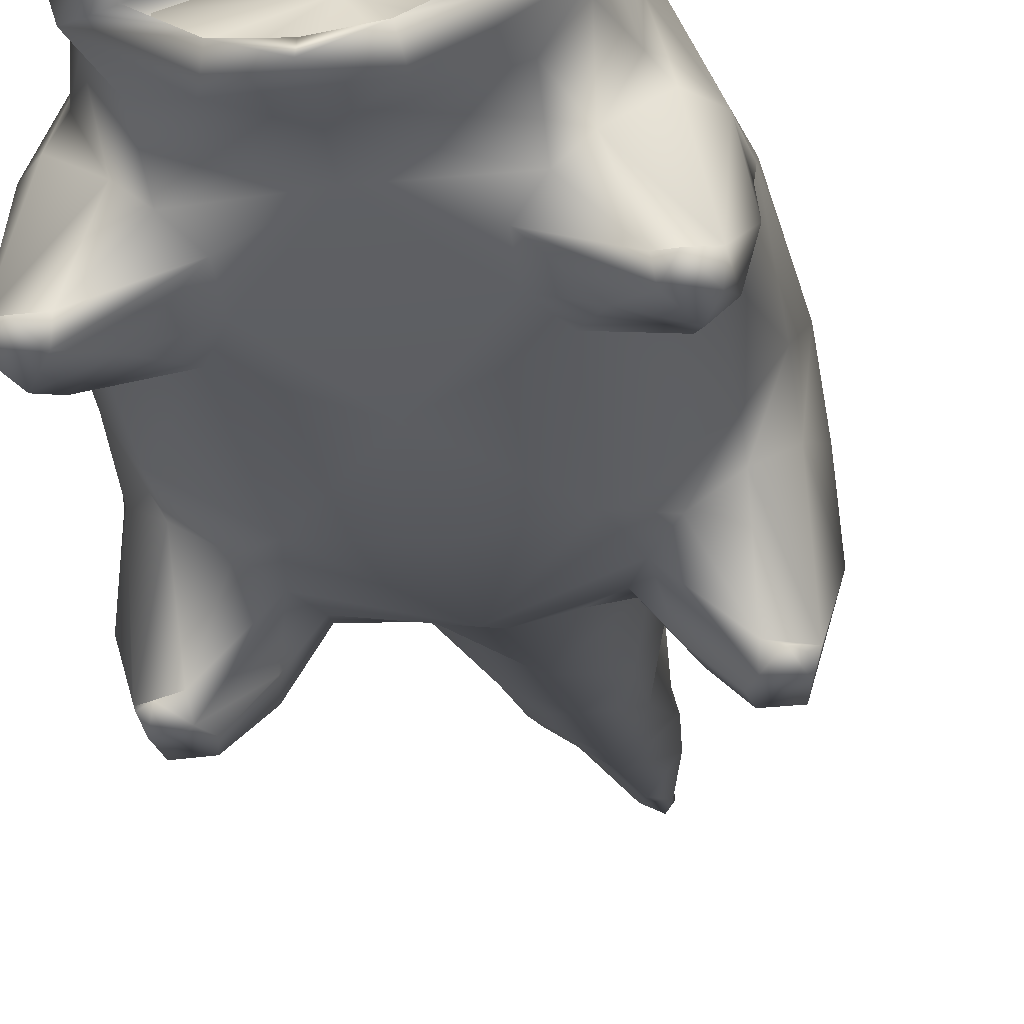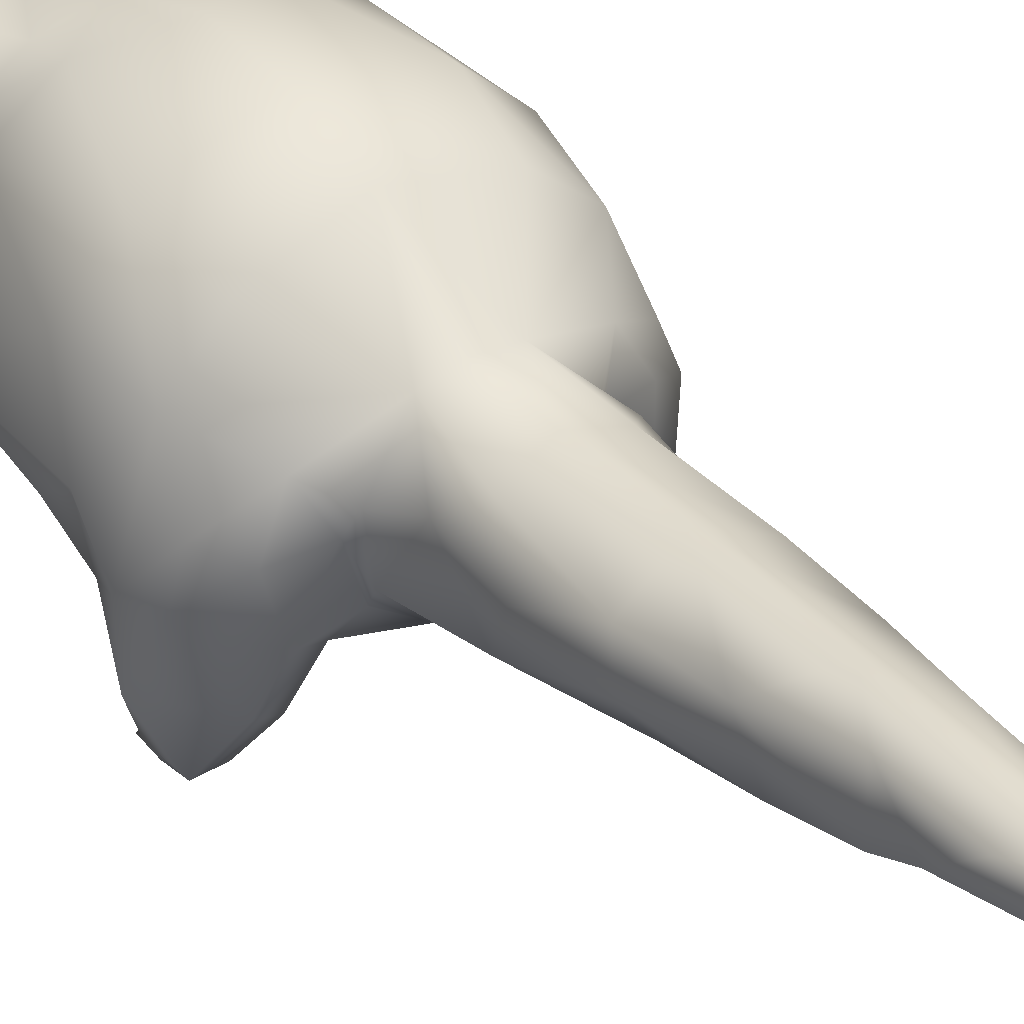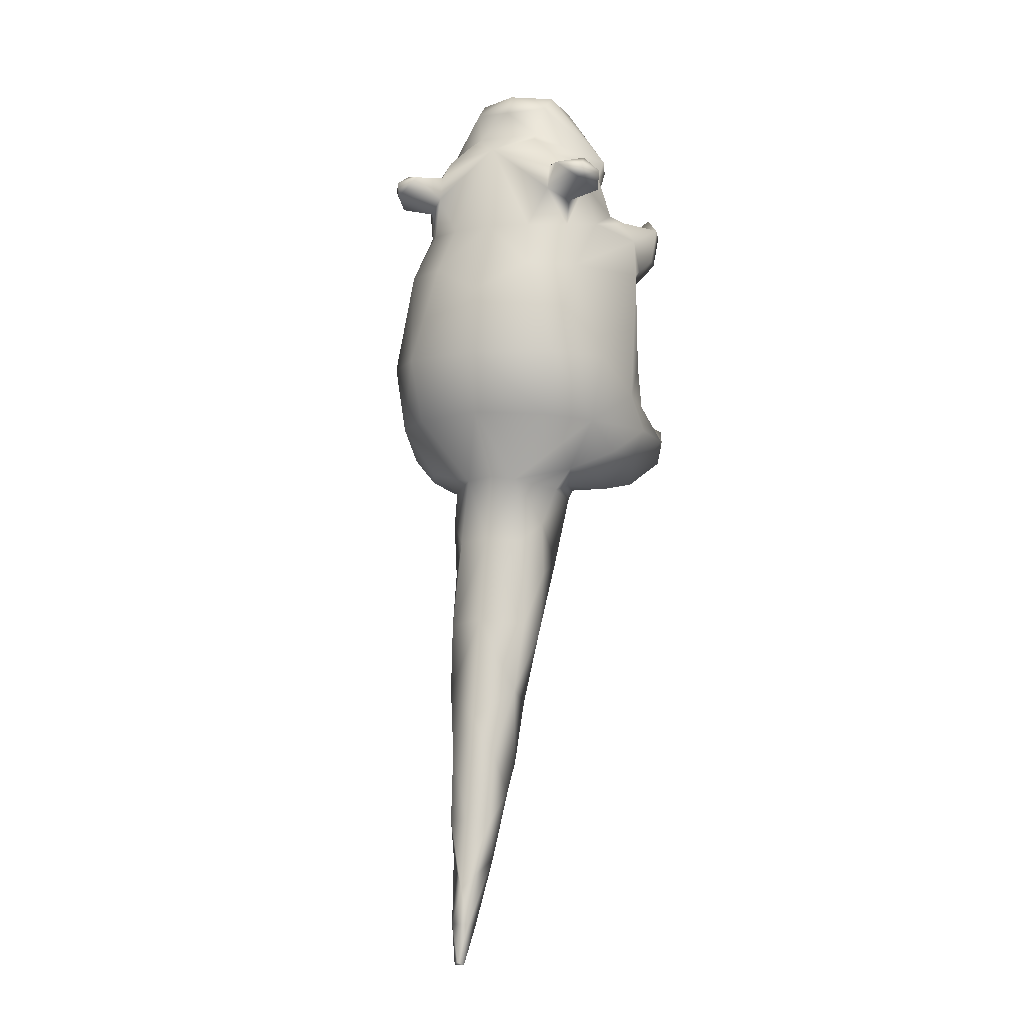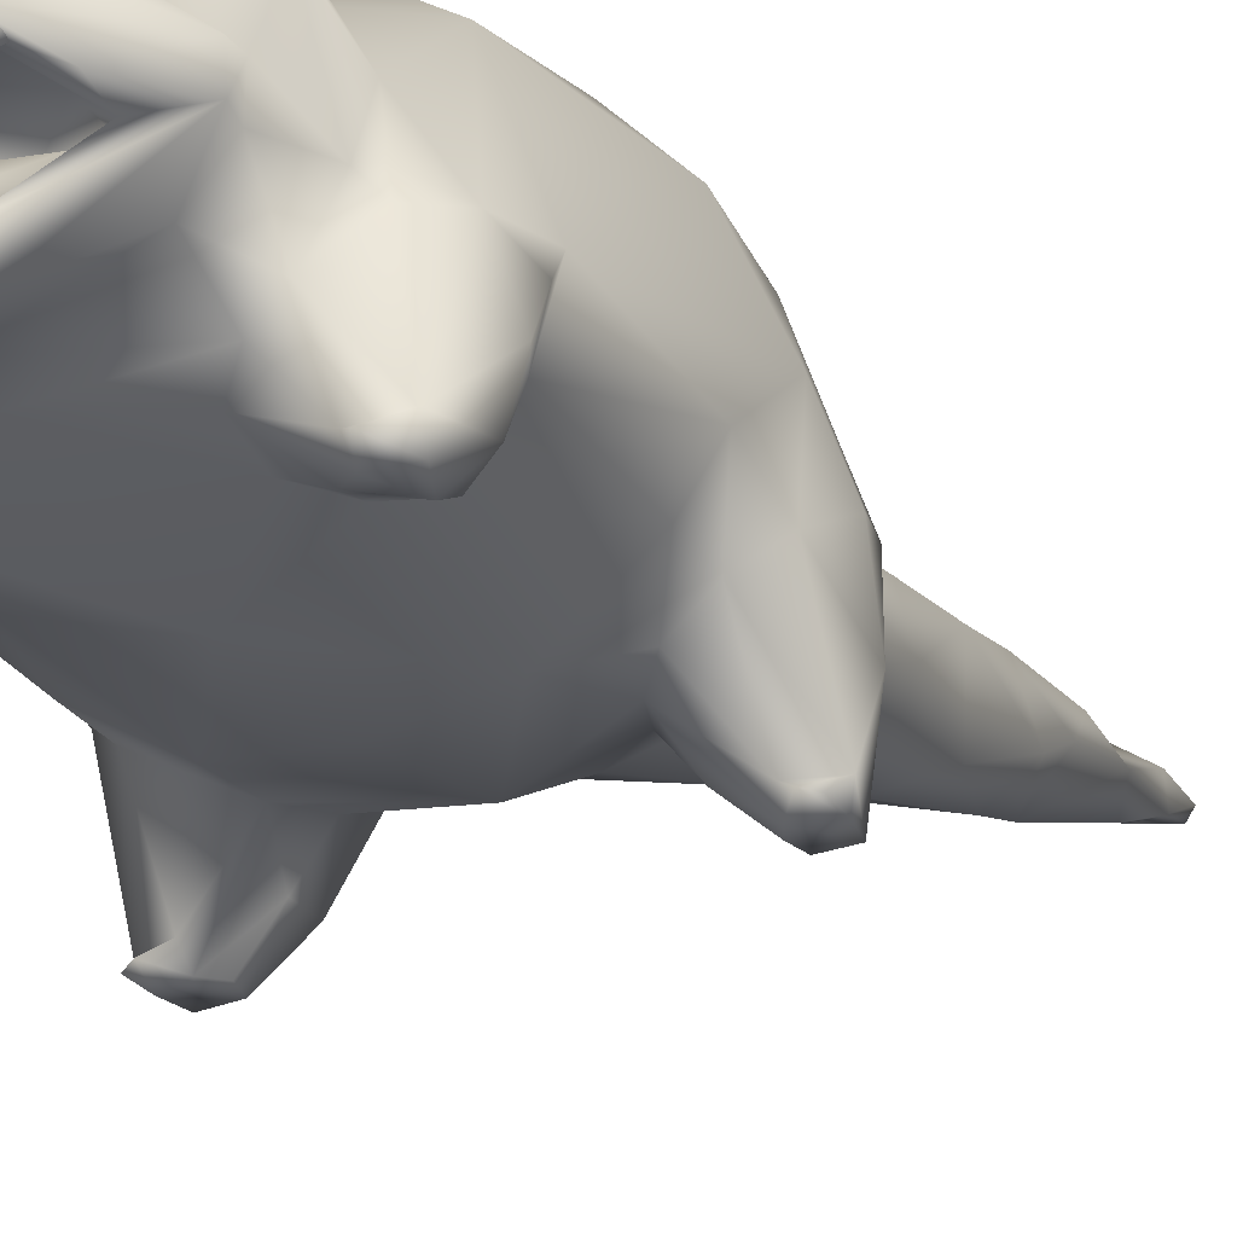
<metadata>
{"format":"obj","ext":"obj","renderer":"f3d","projection":"perspective","resolution":1024,"background":"white","views":[{"elev":-34.4,"azim":9.4,"up":"+Y"},{"elev":45.0,"azim":145.6,"up":"+Y"},{"elev":-4.8,"azim":-157.9,"up":"+Z"},{"elev":-29.4,"azim":29.5,"up":"+Y"}]}
</metadata>
<code>
v 0.2211 0.4343 0.5345
v 0.1676 0.4941 0.551
v 0.2079 0.3606 0.5749
v 0.1032 0.4752 0.6048
v 0.09257 0.4298 0.634
o pm0079_00_00_body_mesh_shape_lod1_l_eye
g polygon_0
f 1 2 3
f 2 4 3
f 5 3 4
v 0.3504 -0.004062 0.3732
v 0.2891 -0.0009867 0.3794
v 0.325 -0.005283 0.3202
v 0.318 0.002569 0.4349
v -0.325 -0.005283 0.3202
v -0.2891 -0.0009867 0.3794
v -0.3504 -0.004062 0.3732
v -0.318 0.002569 0.4349
v 0.3561 -0.0006969 -0.2625
v 0.3345 0.004533 -0.2513
v 0.3543 -0.0007 -0.3162
v 0.3001 -0.002675 -0.2959
v -0.3001 -0.002675 -0.2959
v -0.3345 0.004533 -0.2513
v -0.3543 -0.0007 -0.3162
v -0.3561 -0.0006969 -0.2625
v 0.3553 0.03188 0.3934
v 0.2847 0.03114 0.3968
v 0.1571 0.2665 0.6754
v 0.1648 0.2715 0.6922
v 0.1434 0.2431 0.7017
v 0.1514 0.2757 0.7082
v 0.1327 0.2742 0.7045
v -0.2847 0.03114 0.3968
v -0.3553 0.03188 0.3934
v -0.3019 0.2906 0.362
v -0.3125 0.2424 0.3742
v -0.2825 0.2794 0.39
v -0.2371 0.1826 0.3974
v -0.2476 0.2666 0.4907
v -0.1961 0.1886 0.5029
v -0.1912 0.1415 0.3953
v -0.0001259 0.1114 0.5252
v 1.582e-05 0.1026 0.4517
v -0.1458 0.1119 0.3533
v -0.1432 0.09236 0.2749
v -2.259e-06 0.05178 0.1369
v -0.1852 0.09719 0.1974
v -0.1666 0.08387 -0.09098
v 4.354e-07 0.06173 -0.09369
v -1.377e-07 0.1107 -0.3283
v -0.3134 0.1813 -0.0794
v -0.3165 0.191 0.1668
v -0.1932 0.1225 -0.2435
v -0.2385 0.1372 -0.1903
v -0.1627 0.1348 -0.3159
v -0.309 0.1774 -0.1747
v 1.336e-08 0.2237 -0.5081
v -0.08434 0.2403 -0.5059
v -0.179 0.1951 -0.4227
v -0.3659 0.2659 -0.08756
v -0.364 0.2261 -0.2102
v -0.1522 0.2754 -0.4685
v -0.1618 0.3375 -0.5027
v -0.2562 0.2579 -0.4646
v -0.183 0.4005 -0.4648
v -0.1633 0.4512 -0.4823
v -0.2757 0.38 -0.4371
v -0.3622 0.2958 -0.3725
v -0.2249 0.49 -0.4242
v -0.07527 0.566 -0.4578
v -0.3287 0.3966 -0.3681
v -0.3877 0.2791 -0.2911
v -0.3084 0.5253 -0.2859
v 8.669e-08 0.6956 -0.2675
v -4.716e-08 0.5688 -0.4463
v -0.2007 0.6338 -0.2767
v 1.841e-06 0.7251 -0.09068
v -0.2283 0.65 -0.09274
v -2.291e-05 0.701 0.09798
v -0.3809 0.3736 -0.1974
v -0.3398 0.5234 -0.09539
v -0.3672 0.2844 0.1941
v -0.3658 0.2432 0.2146
v -0.3553 0.2628 0.3071
v -0.2667 0.5528 0.1812
v -0.2759 0.3957 0.3396
v -0.2186 0.4976 0.3196
v -0.1444 0.6417 0.1812
v -0.119 0.5687 0.3133
v 0.0002439 0.5917 0.3142
v -0.289 0.002507 -0.367
v -0.281 0.003442 -0.3317
v -0.3441 -0.0001428 -0.3641
v -0.1648 0.2715 0.6922
v -0.1571 0.2665 0.6754
v -0.1434 0.2431 0.7017
v -0.1514 0.2757 0.7082
v -0.1327 0.2742 0.7045
v -0.1476 0.266 0.6756
v -0.1309 0.2713 0.6956
v 0.3056 0.0283 -0.2737
v 0.3678 0.03049 -0.3
v 0.2825 0.2794 0.39
v 0.3125 0.2424 0.3742
v 0.3019 0.2906 0.362
v 0.2371 0.1826 0.3974
v 0.2476 0.2666 0.4907
v 0.1961 0.1886 0.5029
v 0.1912 0.1415 0.3953
v 0.1458 0.1119 0.3533
v 0.1432 0.09236 0.2749
v 0.1852 0.09719 0.1974
v 0.1666 0.08387 -0.09098
v 0.3134 0.1813 -0.0794
v 0.3165 0.191 0.1668
v 0.1932 0.1225 -0.2435
v 0.2385 0.1372 -0.1903
v 0.1627 0.1348 -0.3159
v 0.309 0.1774 -0.1747
v 0.08434 0.2403 -0.5059
v 0.179 0.1951 -0.4227
v 0.3659 0.2659 -0.08756
v 0.364 0.2261 -0.2102
v 0.1522 0.2754 -0.4685
v 0.1618 0.3375 -0.5027
v 0.2562 0.2579 -0.4646
v 0.183 0.4005 -0.4648
v 0.1633 0.4512 -0.4823
v 0.2757 0.38 -0.4371
v 0.3622 0.2958 -0.3725
v 0.2249 0.49 -0.4242
v 0.07527 0.566 -0.4578
v 0.3287 0.3966 -0.3681
v 0.3877 0.2791 -0.2911
v 0.3084 0.5253 -0.2859
v 0.2007 0.6338 -0.2767
v 0.2283 0.65 -0.09274
v 0.3809 0.3736 -0.1974
v 0.3398 0.5234 -0.09539
v 0.3672 0.2844 0.1941
v 0.3658 0.2432 0.2146
v 0.3553 0.2628 0.3071
v 0.2667 0.5528 0.1812
v 0.2759 0.3957 0.3396
v 0.2186 0.4976 0.3196
v 0.1444 0.6417 0.1812
v 0.119 0.5687 0.3133
v 0.281 0.003442 -0.3317
v 0.289 0.002507 -0.367
v 0.3441 -0.0001428 -0.3641
v 0.1476 0.266 0.6756
v 0.1309 0.2713 0.6956
v -0.3056 0.0283 -0.2737
v -0.3678 0.03049 -0.3
v 0.08706 0.1318 0.647
v 0.0006135 0.1104 0.6162
v -0.0001014 0.1197 0.6489
v 0.08519 0.1244 0.6092
v 0.142 0.1692 0.5858
v 0.1872 0.2475 0.5746
v 0.1666 0.2304 0.5349
v 0.1484 0.271 0.4891
v 0.1101 0.3243 0.53
v -1.029e-16 0.2831 0.445
v 0.1194 0.282 0.699
v 3.164e-05 0.3518 0.5613
v -2.184e-06 0.3013 0.7369
v -0.08706 0.1318 0.647
v -0.08519 0.1244 0.6092
v -0.142 0.1692 0.5858
v -0.1872 0.2475 0.5746
v -0.1666 0.2304 0.5349
v -0.1484 0.271 0.4891
v -0.1101 0.3243 0.53
v -0.1194 0.282 0.699
v 0.176 0.5391 0.4943
v 0.2281 0.6194 0.4812
v 0.177 0.5556 0.4233
v 0.2953 0.6031 0.4326
v 0.3029 0.5952 0.4764
v 0.2283 0.5047 0.3915
v 0.336 0.5346 0.4644
v 0.3219 0.5115 0.4132
v 0.2605 0.4525 0.4494
v 0.3109 0.4763 0.4534
v 0.2351 0.0323 0.3182
v 0.3069 0.03942 0.2511
v 0.3553 0.06525 0.2696
v 0.377 0.1543 0.2655
v 0.2155 0.06576 -0.3185
v 0.2316 0.08201 -0.4023
v 0.2991 0.1495 -0.4442
v 0.395 0.1298 -0.3081
v -0.177 0.5556 0.4233
v -0.2281 0.6194 0.4812
v -0.176 0.5391 0.4943
v -0.2953 0.6031 0.4326
v -0.3029 0.5952 0.4764
v -0.2283 0.5047 0.3915
v -0.336 0.5346 0.4644
v -0.3219 0.5115 0.4132
v -0.2605 0.4525 0.4494
v -0.3109 0.4763 0.4534
v -0.2351 0.0323 0.3182
v -0.3069 0.03942 0.2511
v -0.3553 0.06525 0.2696
v -0.377 0.1543 0.2655
v -0.2155 0.06576 -0.3185
v -0.2316 0.08201 -0.4023
v -0.2991 0.1495 -0.4442
v -0.395 0.1298 -0.3081
v 0.2596 0.2645 0.5327
v 0.09854 0.08689 0.618
v -2.406e-06 0.08862 0.658
v -0.09854 0.08689 0.618
v -0.2596 0.2645 0.5327
v 0.2582 0.3241 0.5027
v 0.2709 0.3072 0.5564
v 0.2005 0.2462 0.6453
v 0.1104 0.4075 0.7194
v 0.143 0.2774 0.7327
v 0.114 0.3516 0.7651
v -0.0001508 0.3012 0.7736
v 2.536e-05 0.4061 0.7687
v 0.0001054 0.4434 0.7073
v -0.09257 0.4298 0.634
v -0.1104 0.4075 0.7194
v -0.2079 0.3606 0.5749
v -0.114 0.3516 0.7651
v -0.2709 0.3072 0.5564
v -0.2582 0.3241 0.5027
v -0.143 0.2774 0.7327
v -0.2005 0.2462 0.6453
v 0.0002442 0.5589 0.5604
v -0.1032 0.4752 0.6048
v -0.1676 0.4941 0.551
v -0.2211 0.4343 0.5345
v -6.188e-09 0.3374 -0.7868
v 0.1351 0.3829 -0.6975
v 0.08237 0.4291 -0.94
v 8.55e-09 0.4391 -1.037
v 0.1431 0.515 -0.5885
v 0.07686 0.4962 -1.122
v -6.42e-09 0.5421 -1.31
v 0.1277 0.5039 -0.9187
v 0.1421 0.502 -0.7387
v 0.09601 0.569 -0.6436
v 0.1139 0.5935 -0.8945
v -4.494e-08 0.6057 -0.6339
v 6.198e-09 0.6554 -0.8766
v 0.1013 0.6337 -1.083
v -1.529e-09 0.7045 -1.163
v 0.08485 0.5885 -1.298
v 0.06338 0.7017 -1.266
v 8.831e-09 0.7515 -1.452
v -3.616e-09 0.5749 -1.4
v 0.0608 0.7219 -1.46
v 7.536e-09 0.7868 -1.643
v 0.08258 0.6424 -1.382
v 0.06125 0.7003 -1.567
v 2.66e-09 0.6945 -1.668
v 0.02529 0.7917 -1.743
v -0.02529 0.7917 -1.743
v -4.509e-10 0.8107 -1.845
v 0.01414 0.7985 -1.855
v 0.0234 0.7404 -1.757
v -0.0234 0.7404 -1.757
v 2.658e-08 0.7782 -1.855
v -0.1351 0.3829 -0.6975
v -0.08237 0.4291 -0.94
v -0.1431 0.515 -0.5885
v -0.07686 0.4962 -1.122
v -0.1277 0.5039 -0.9187
v -0.1421 0.502 -0.7387
v -0.09601 0.569 -0.6436
v -0.1139 0.5935 -0.8945
v -0.1013 0.6337 -1.083
v -0.08485 0.5885 -1.298
v -0.06338 0.7017 -1.266
v -0.0608 0.7219 -1.46
v -0.08258 0.6424 -1.382
v -0.06125 0.7003 -1.567
v -0.01414 0.7985 -1.855
v -0.03227 0.2562 0.5876
v 0.1535 0.2187 0.5895
v -0.1535 0.2187 0.5895
v 0.03486 0.172 0.6426
v 0.2921 0.548 0.506
v -0.2921 0.548 0.506
o pm0079_00_00_body_mesh_shape_lod1_body
g polygon_0
f 6 7 8
f 6 9 7
f 10 11 12
f 12 11 13
f 14 15 16
f 16 15 17
f 18 19 20
f 20 19 21
f 6 22 9
f 9 22 23
f 9 23 7
f 24 25 26
f 26 25 27
f 26 27 28
f 11 29 13
f 13 29 30
f 13 30 12
f 31 32 33
f 34 33 32
f 34 35 33
f 36 35 34
f 37 36 34
f 38 36 37
f 39 38 37
f 39 37 40
f 40 41 39
f 41 42 39
f 42 41 43
f 44 42 43
f 44 45 42
f 46 45 44
f 44 43 47
f 48 47 43
f 46 44 49
f 49 44 50
f 50 44 47
f 51 46 49
f 50 47 52
f 46 51 53
f 53 51 54
f 54 51 55
f 56 52 47
f 47 48 56
f 57 52 56
f 55 58 54
f 58 59 54
f 55 60 58
f 61 59 58
f 61 58 60
f 61 62 59
f 60 63 61
f 60 64 63
f 65 62 61
f 63 65 61
f 66 62 65
f 64 67 63
f 63 67 65
f 64 68 67
f 65 67 69
f 69 67 68
f 69 66 65
f 70 71 66
f 66 72 70
f 66 69 72
f 72 73 70
f 74 73 72
f 72 69 74
f 75 73 74
f 69 68 76
f 57 76 68
f 56 76 57
f 69 76 77
f 74 69 77
f 76 56 78
f 77 76 78
f 56 48 78
f 48 79 78
f 79 80 78
f 81 77 78
f 81 78 80
f 74 77 81
f 32 31 80
f 31 82 80
f 80 82 81
f 83 81 82
f 81 84 74
f 84 81 83
f 74 84 75
f 85 84 83
f 84 86 75
f 86 84 85
f 87 88 18
f 87 18 89
f 89 18 20
f 90 91 92
f 92 93 90
f 92 94 93
f 91 95 92
f 96 92 95
f 94 92 96
f 17 15 97
f 15 98 97
f 14 98 15
f 16 98 14
f 99 100 101
f 99 102 100
f 103 102 99
f 104 102 103
f 104 105 102
f 38 105 104
f 38 39 105
f 106 105 39
f 106 39 107
f 39 42 107
f 108 107 42
f 42 109 108
f 42 45 109
f 109 45 46
f 110 108 109
f 111 108 110
f 112 109 46
f 109 112 113
f 110 109 113
f 112 46 114
f 113 115 110
f 46 53 114
f 114 53 116
f 116 117 114
f 115 118 110
f 118 111 110
f 119 118 115
f 120 117 116
f 116 121 120
f 120 122 117
f 120 121 123
f 122 120 123
f 121 124 123
f 125 122 123
f 125 126 122
f 123 124 127
f 123 127 125
f 127 124 128
f 129 126 125
f 127 129 125
f 129 130 126
f 131 129 127
f 130 129 131
f 128 131 127
f 128 71 70
f 128 70 132
f 132 131 128
f 70 73 132
f 132 73 133
f 133 131 132
f 73 75 133
f 134 130 131
f 130 134 119
f 118 119 134
f 135 134 131
f 135 131 133
f 134 136 118
f 135 136 134
f 136 111 118
f 136 137 111
f 138 137 136
f 135 139 136
f 138 136 139
f 135 133 139
f 100 138 101
f 138 140 101
f 139 140 138
f 140 139 141
f 133 142 139
f 141 139 142
f 142 133 75
f 141 142 143
f 75 86 142
f 86 143 142
f 17 144 145
f 145 146 17
f 17 146 16
f 24 26 147
f 147 26 148
f 148 26 28
f 149 19 18
f 150 19 149
f 21 19 150
f 21 150 20
f 151 152 153
f 154 152 151
f 155 154 151
f 156 155 151
f 157 155 156
f 157 156 158
f 158 156 159
f 159 160 158
f 159 156 161
f 159 162 160
f 159 161 162
f 162 161 163
f 153 152 164
f 164 152 165
f 166 164 165
f 164 166 167
f 167 166 168
f 167 168 169
f 169 170 167
f 169 160 170
f 167 170 171
f 170 160 162
f 162 171 170
f 171 162 163
f 172 173 174
f 175 174 173
f 173 176 175
f 174 175 177
f 178 175 176
f 175 179 177
f 178 179 175
f 180 177 179
f 178 181 179
f 179 181 180
f 108 182 107
f 182 108 183
f 182 183 8
f 183 108 111
f 183 184 8
f 111 184 183
f 6 8 184
f 184 22 6
f 111 185 184
f 184 185 22
f 111 137 185
f 138 185 137
f 22 185 138
f 100 22 138
f 100 102 22
f 102 23 22
f 105 23 102
f 105 106 23
f 106 7 23
f 7 106 182
f 107 182 106
f 8 7 182
f 186 145 144
f 187 145 186
f 114 187 186
f 114 117 187
f 187 146 145
f 117 188 187
f 188 146 187
f 122 188 117
f 122 126 188
f 126 189 188
f 188 189 146
f 126 130 189
f 119 189 130
f 98 146 189
f 98 189 119
f 146 98 16
f 119 115 98
f 98 115 97
f 115 113 97
f 113 112 97
f 97 112 17
f 112 186 17
f 186 144 17
f 186 112 114
f 190 191 192
f 190 193 191
f 191 193 194
f 195 193 190
f 194 193 196
f 195 197 193
f 196 193 197
f 197 195 198
f 199 196 197
f 199 197 198
f 43 41 200
f 201 43 200
f 200 10 201
f 48 43 201
f 10 202 201
f 202 48 201
f 12 202 10
f 202 12 30
f 48 202 203
f 203 202 30
f 203 79 48
f 79 203 80
f 80 203 30
f 80 30 32
f 30 34 32
f 29 34 30
f 37 34 29
f 40 37 29
f 29 11 40
f 11 200 40
f 41 40 200
f 11 10 200
f 88 87 204
f 204 87 205
f 205 51 204
f 55 51 205
f 87 89 205
f 206 55 205
f 206 205 89
f 60 55 206
f 64 60 206
f 64 206 207
f 207 206 89
f 207 68 64
f 68 207 57
f 207 89 150
f 57 207 150
f 20 150 89
f 57 150 52
f 52 150 149
f 52 149 50
f 50 149 49
f 49 149 18
f 18 204 49
f 49 204 51
f 18 88 204
f 103 208 104
f 156 151 208
f 208 209 104
f 208 151 209
f 209 38 104
f 209 151 210
f 151 153 210
f 210 153 164
f 209 211 38
f 211 209 210
f 210 164 211
f 36 38 211
f 211 164 212
f 36 211 212
f 212 164 167
f 36 212 35
f 208 103 213
f 213 214 208
f 3 214 213
f 215 208 214
f 208 215 156
f 156 215 161
f 214 3 216
f 5 216 3
f 215 214 217
f 161 215 217
f 214 218 217
f 218 214 216
f 161 217 219
f 219 217 218
f 161 219 163
f 163 219 171
f 218 216 220
f 220 219 218
f 221 216 5
f 220 216 221
f 221 5 222
f 223 221 222
f 223 220 221
f 223 222 224
f 225 219 220
f 225 220 223
f 224 226 223
f 223 226 225
f 226 224 227
f 228 219 225
f 225 226 228
f 228 171 219
f 227 212 226
f 212 227 35
f 228 226 229
f 229 226 212
f 228 229 171
f 212 167 229
f 171 229 167
f 103 99 213
f 99 101 140
f 180 213 99
f 180 99 140
f 180 3 213
f 140 141 180
f 180 1 3
f 177 180 141
f 180 172 1
f 141 174 177
f 1 172 2
f 174 141 143
f 2 172 230
f 230 172 174
f 143 230 174
f 4 2 230
f 86 230 143
f 5 4 230
f 5 230 222
f 230 231 222
f 85 230 86
f 230 232 231
f 190 230 85
f 85 83 190
f 232 230 192
f 230 190 192
f 232 192 233
f 195 190 83
f 233 192 198
f 83 198 195
f 233 198 224
f 82 198 83
f 198 227 224
f 33 198 82
f 227 198 33
f 82 31 33
f 35 227 33
f 116 53 234
f 116 234 235
f 121 116 235
f 234 236 235
f 234 237 236
f 238 121 235
f 121 238 124
f 128 124 238
f 236 237 239
f 237 240 239
f 235 236 241
f 236 239 241
f 235 242 238
f 235 241 242
f 238 242 243
f 238 243 128
f 244 242 241
f 242 244 243
f 128 243 245
f 245 71 128
f 243 244 245
f 246 245 244
f 244 241 247
f 244 247 246
f 239 247 241
f 246 247 248
f 239 249 247
f 239 240 249
f 247 250 248
f 247 249 250
f 248 250 251
f 240 252 249
f 250 253 251
f 253 254 251
f 249 255 250
f 253 250 255
f 249 252 255
f 255 256 253
f 255 252 256
f 253 256 254
f 252 257 256
f 256 258 254
f 259 254 258
f 260 259 258
f 258 261 260
f 256 257 262
f 258 256 262
f 261 258 262
f 262 257 263
f 262 264 261
f 262 263 264
f 53 54 234
f 265 234 54
f 265 54 59
f 265 266 234
f 266 237 234
f 59 267 265
f 267 59 62
f 66 267 62
f 268 237 266
f 268 240 237
f 269 266 265
f 269 268 266
f 270 265 267
f 270 269 265
f 271 270 267
f 66 271 267
f 272 269 270
f 271 272 270
f 245 271 66
f 71 245 66
f 245 272 271
f 245 246 272
f 273 269 272
f 246 273 272
f 269 273 268
f 248 273 246
f 273 274 268
f 274 240 268
f 248 275 273
f 275 274 273
f 251 275 248
f 274 252 240
f 251 276 275
f 251 254 276
f 275 277 274
f 276 277 275
f 277 252 274
f 254 278 276
f 276 278 277
f 278 252 277
f 278 257 252
f 254 259 278
f 278 263 257
f 263 278 259
f 259 279 263
f 279 264 263
f 260 279 259
f 279 261 264
f 260 261 279
f 158 160 169
f 158 169 280
f 158 280 281
f 281 157 158
f 157 281 155
f 280 169 282
f 169 168 282
f 166 282 168
f 281 280 283
f 283 280 282
f 283 155 281
f 282 166 283
f 283 154 155
f 166 165 283
f 283 152 154
f 152 283 165
f 284 172 180
f 173 172 284
f 181 284 180
f 173 284 176
f 178 284 181
f 176 284 178
f 192 285 198
f 285 199 198
f 191 285 192
f 199 285 196
f 285 191 194
f 285 194 196
o pm0079_00_00_body_mesh_shape_lod1_r_eye
g polygon_0
f 233 224 232
f 232 224 231
f 224 222 231

</code>
